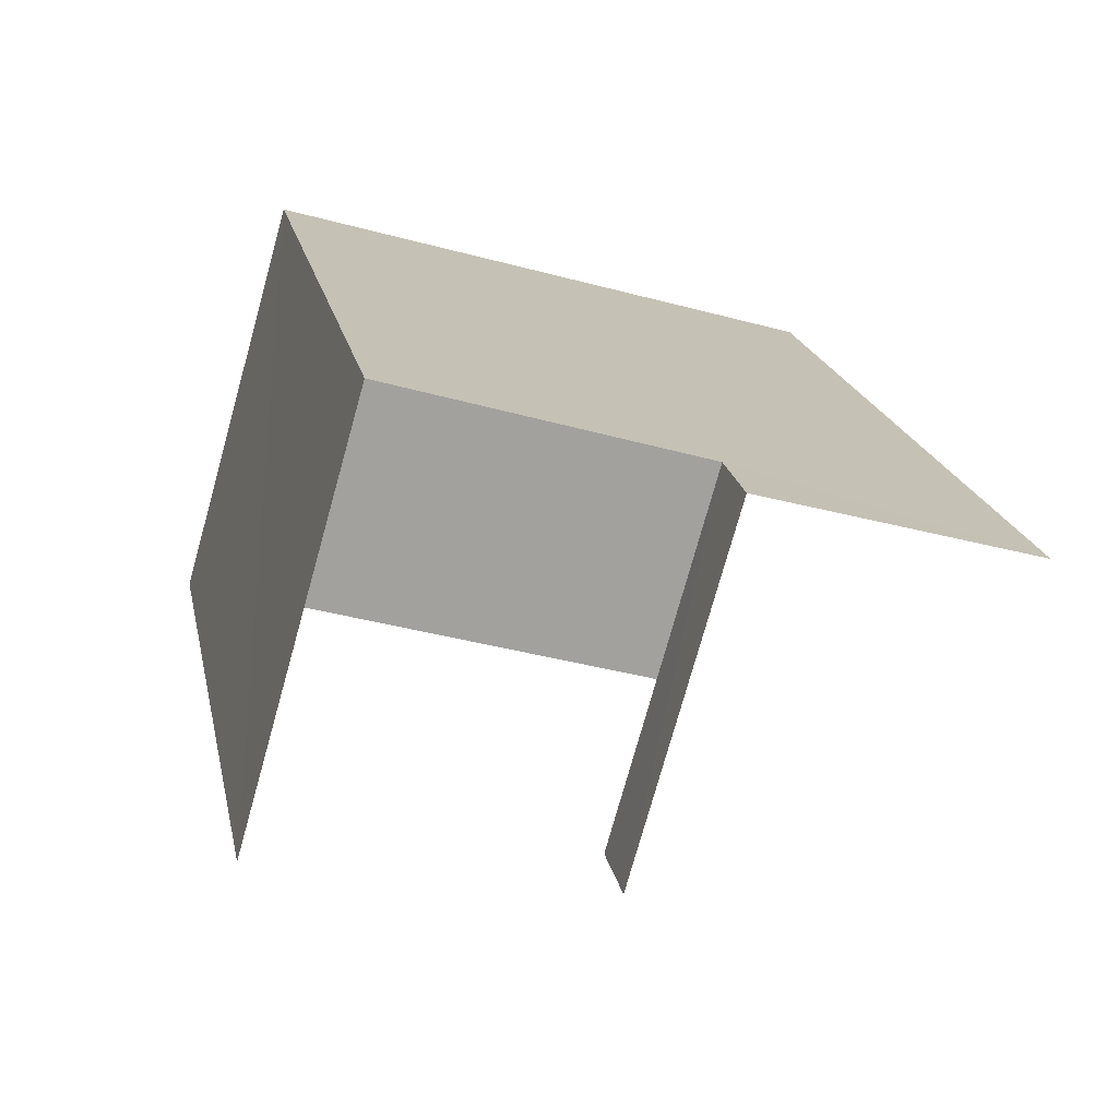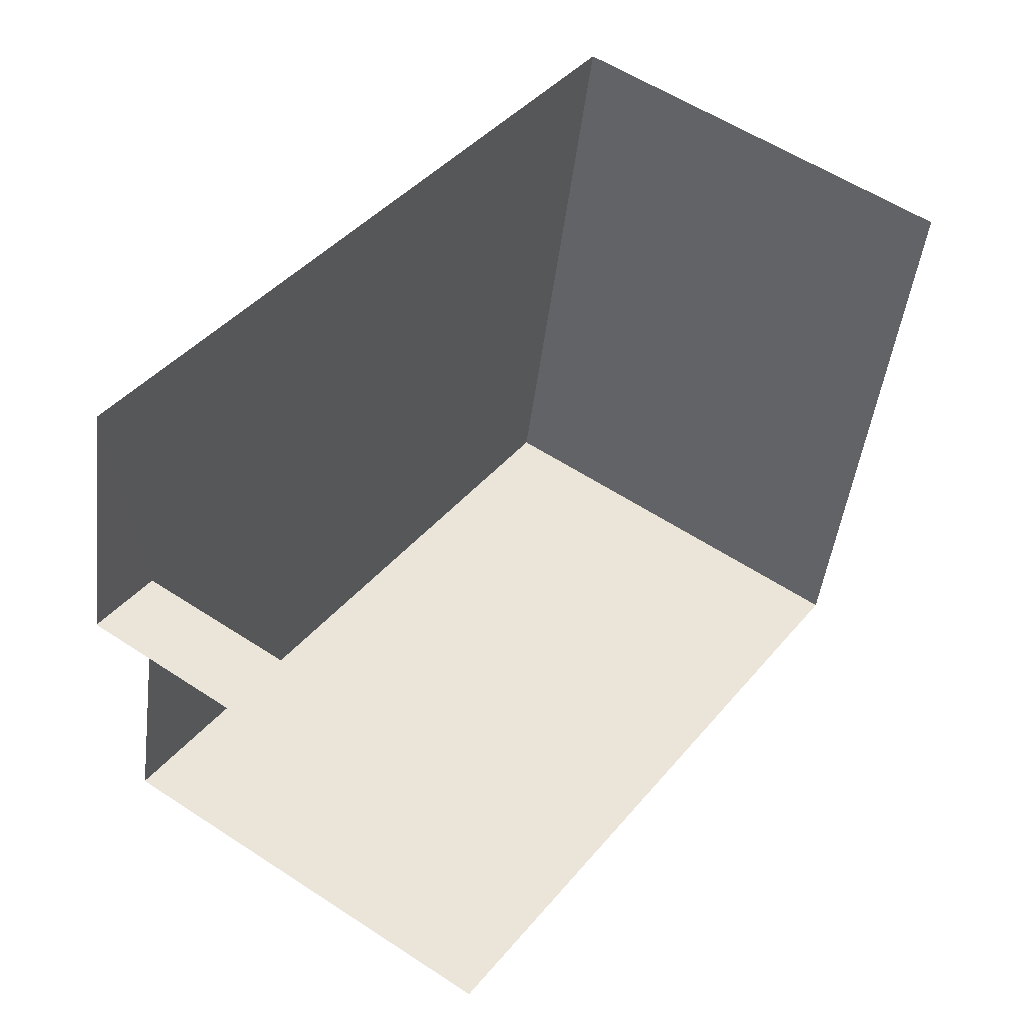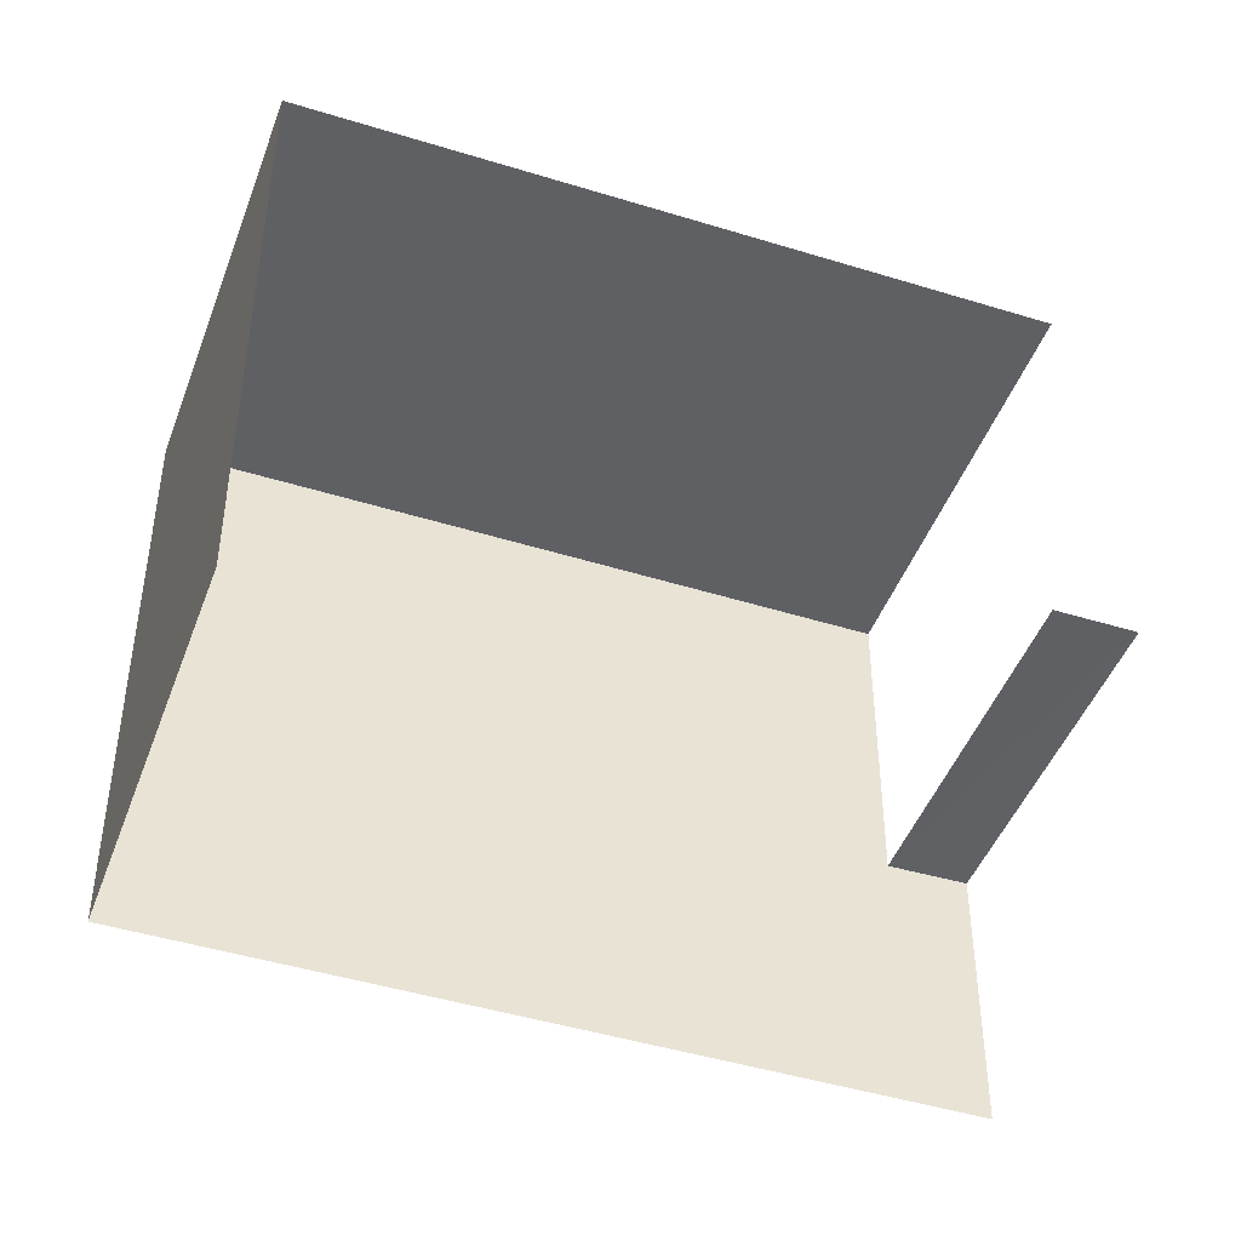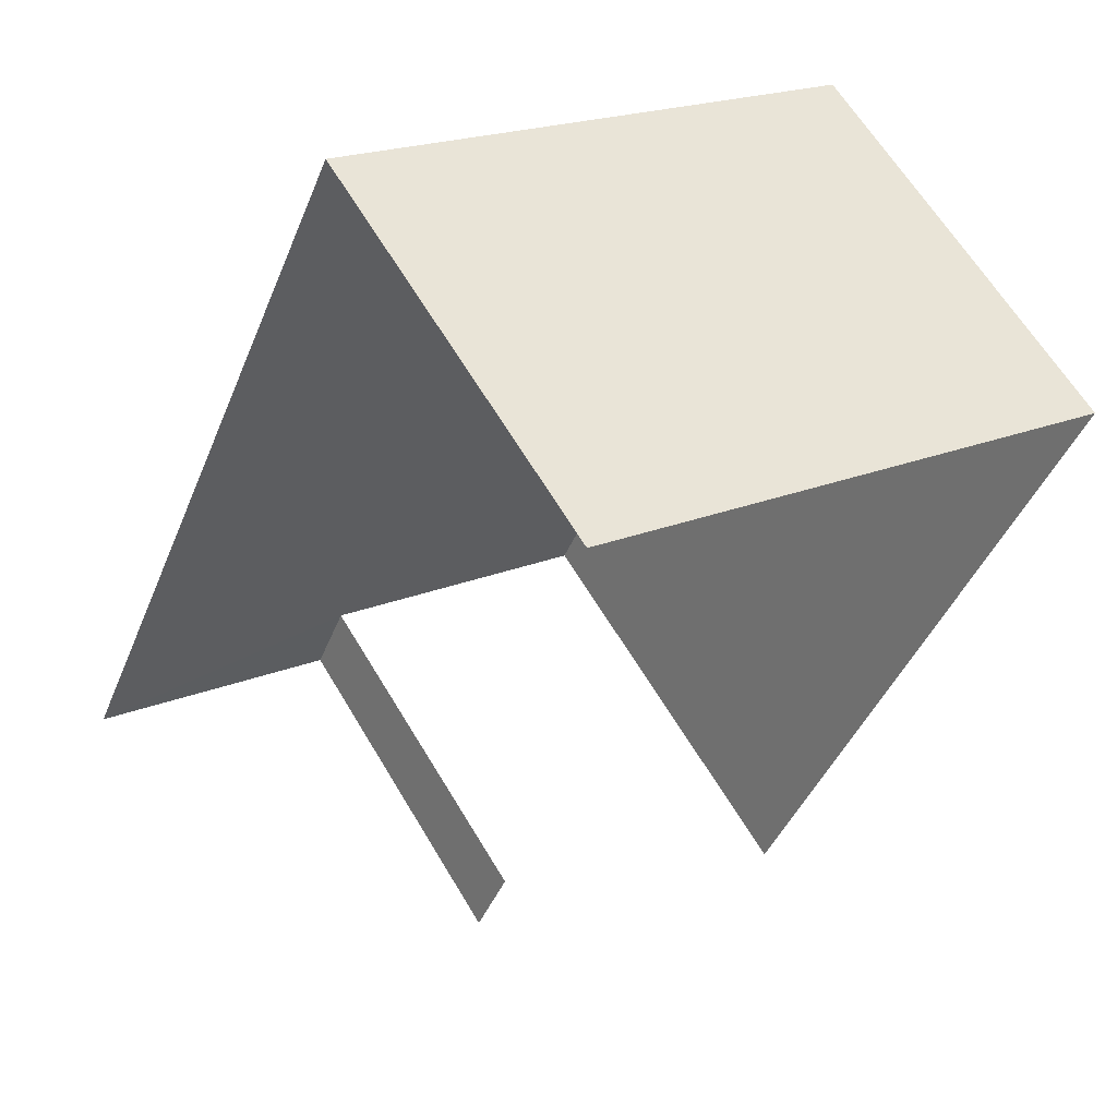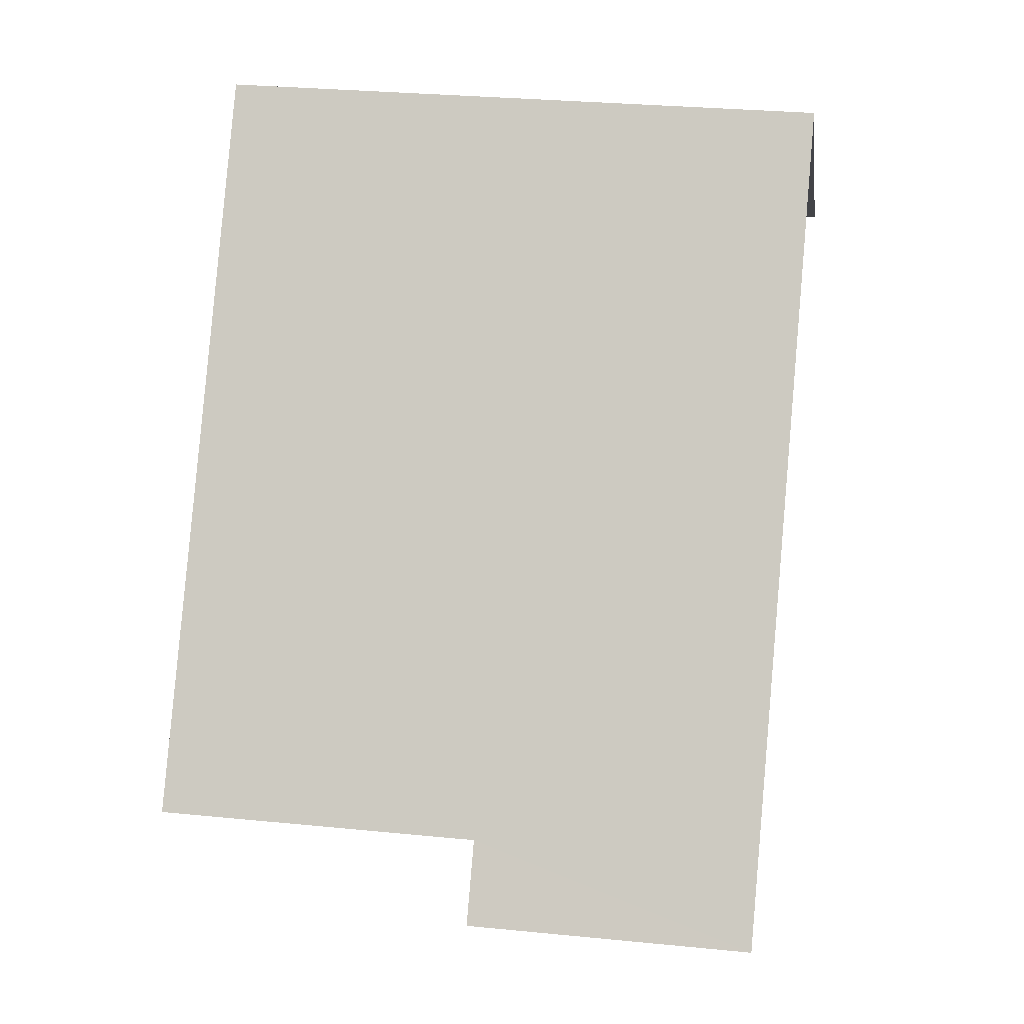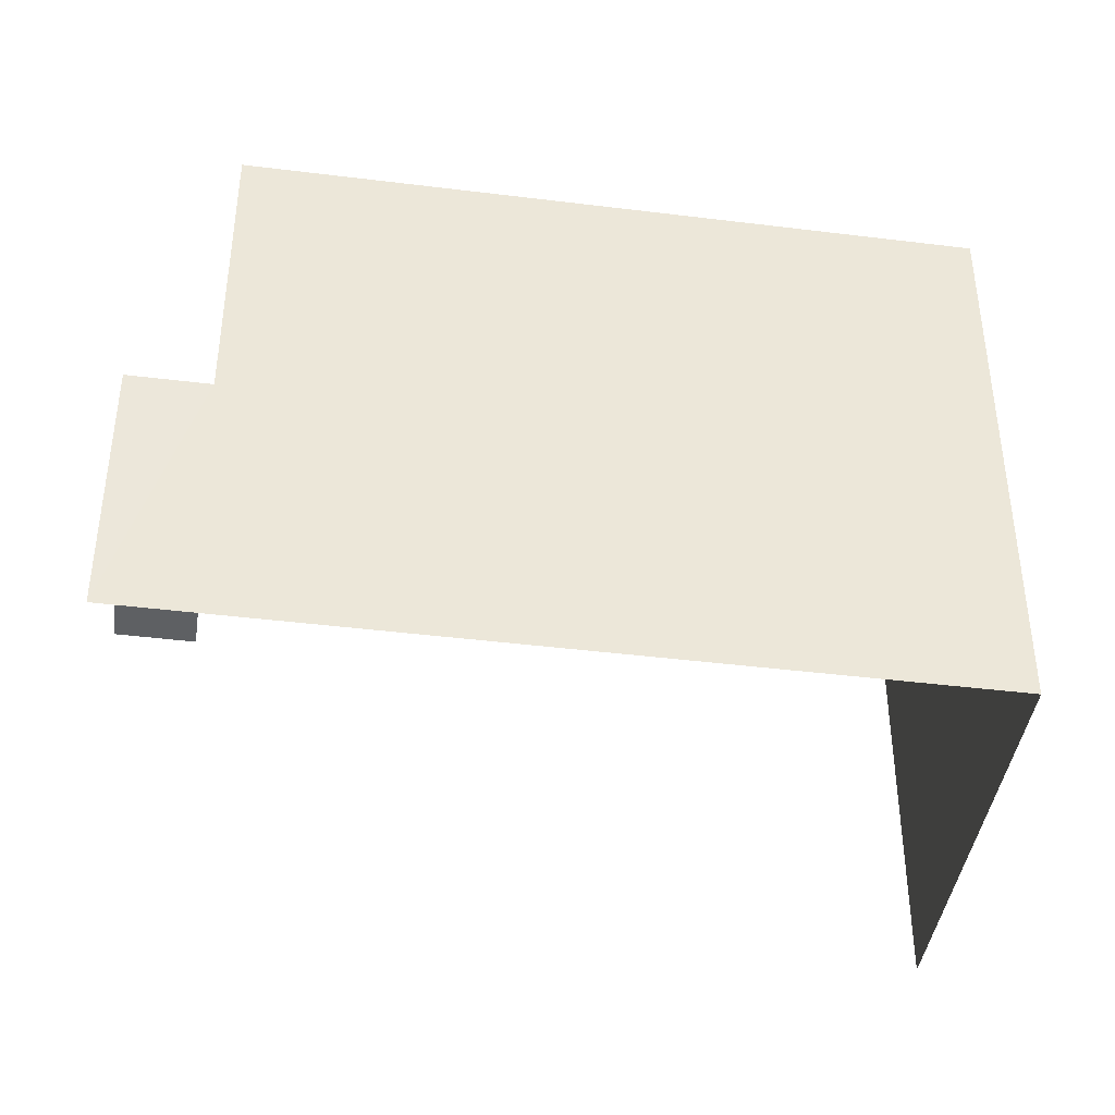
<metadata>
{"format":"obj","ext":"obj","renderer":"f3d","projection":"perspective","resolution":1024,"background":"white","views":[{"elev":-38.4,"azim":71.0,"up":"+Y"},{"elev":-46.3,"azim":172.8,"up":"+Y"},{"elev":-45.1,"azim":-75.0,"up":"+Z"},{"elev":20.1,"azim":-127.8,"up":"+Y"},{"elev":28.1,"azim":98.7,"up":"+Y"},{"elev":-42.4,"azim":116.3,"up":"+Z"}]}
</metadata>
<code>
v -2.235e+05 -1.284e+05 15.07
v -2.235e+05 -1.284e+05 15.07
v -2.235e+05 -1.284e+05 15.07
v -2.235e+05 -1.284e+05 15.07
v -2.235e+05 -1.284e+05 15.07
v -2.235e+05 -1.284e+05 15.07
v -2.235e+05 -1.284e+05 18.18
v -2.235e+05 -1.284e+05 18.18
v -2.235e+05 -1.284e+05 18.18
v -2.235e+05 -1.284e+05 18.18
v -2.235e+05 -1.284e+05 21.72
v -2.235e+05 -1.284e+05 21.72
v -2.235e+05 -1.284e+05 21.72
v -2.235e+05 -1.284e+05 21.72
f 1 2 3
f 2 4 3
f 3 5 6
f 3 4 5
f 9 6 5
f 9 8 6
f 10 6 8
f 10 3 6
f 1 10 11
f 11 10 14
f 1 3 10
f 14 10 7
f 13 2 1
f 11 13 1
f 7 8 9
f 7 10 8
f 11 12 13
f 11 14 12
f 12 7 4
f 4 7 5
f 12 14 7
f 5 7 9
f 13 4 2
f 13 12 4

</code>
